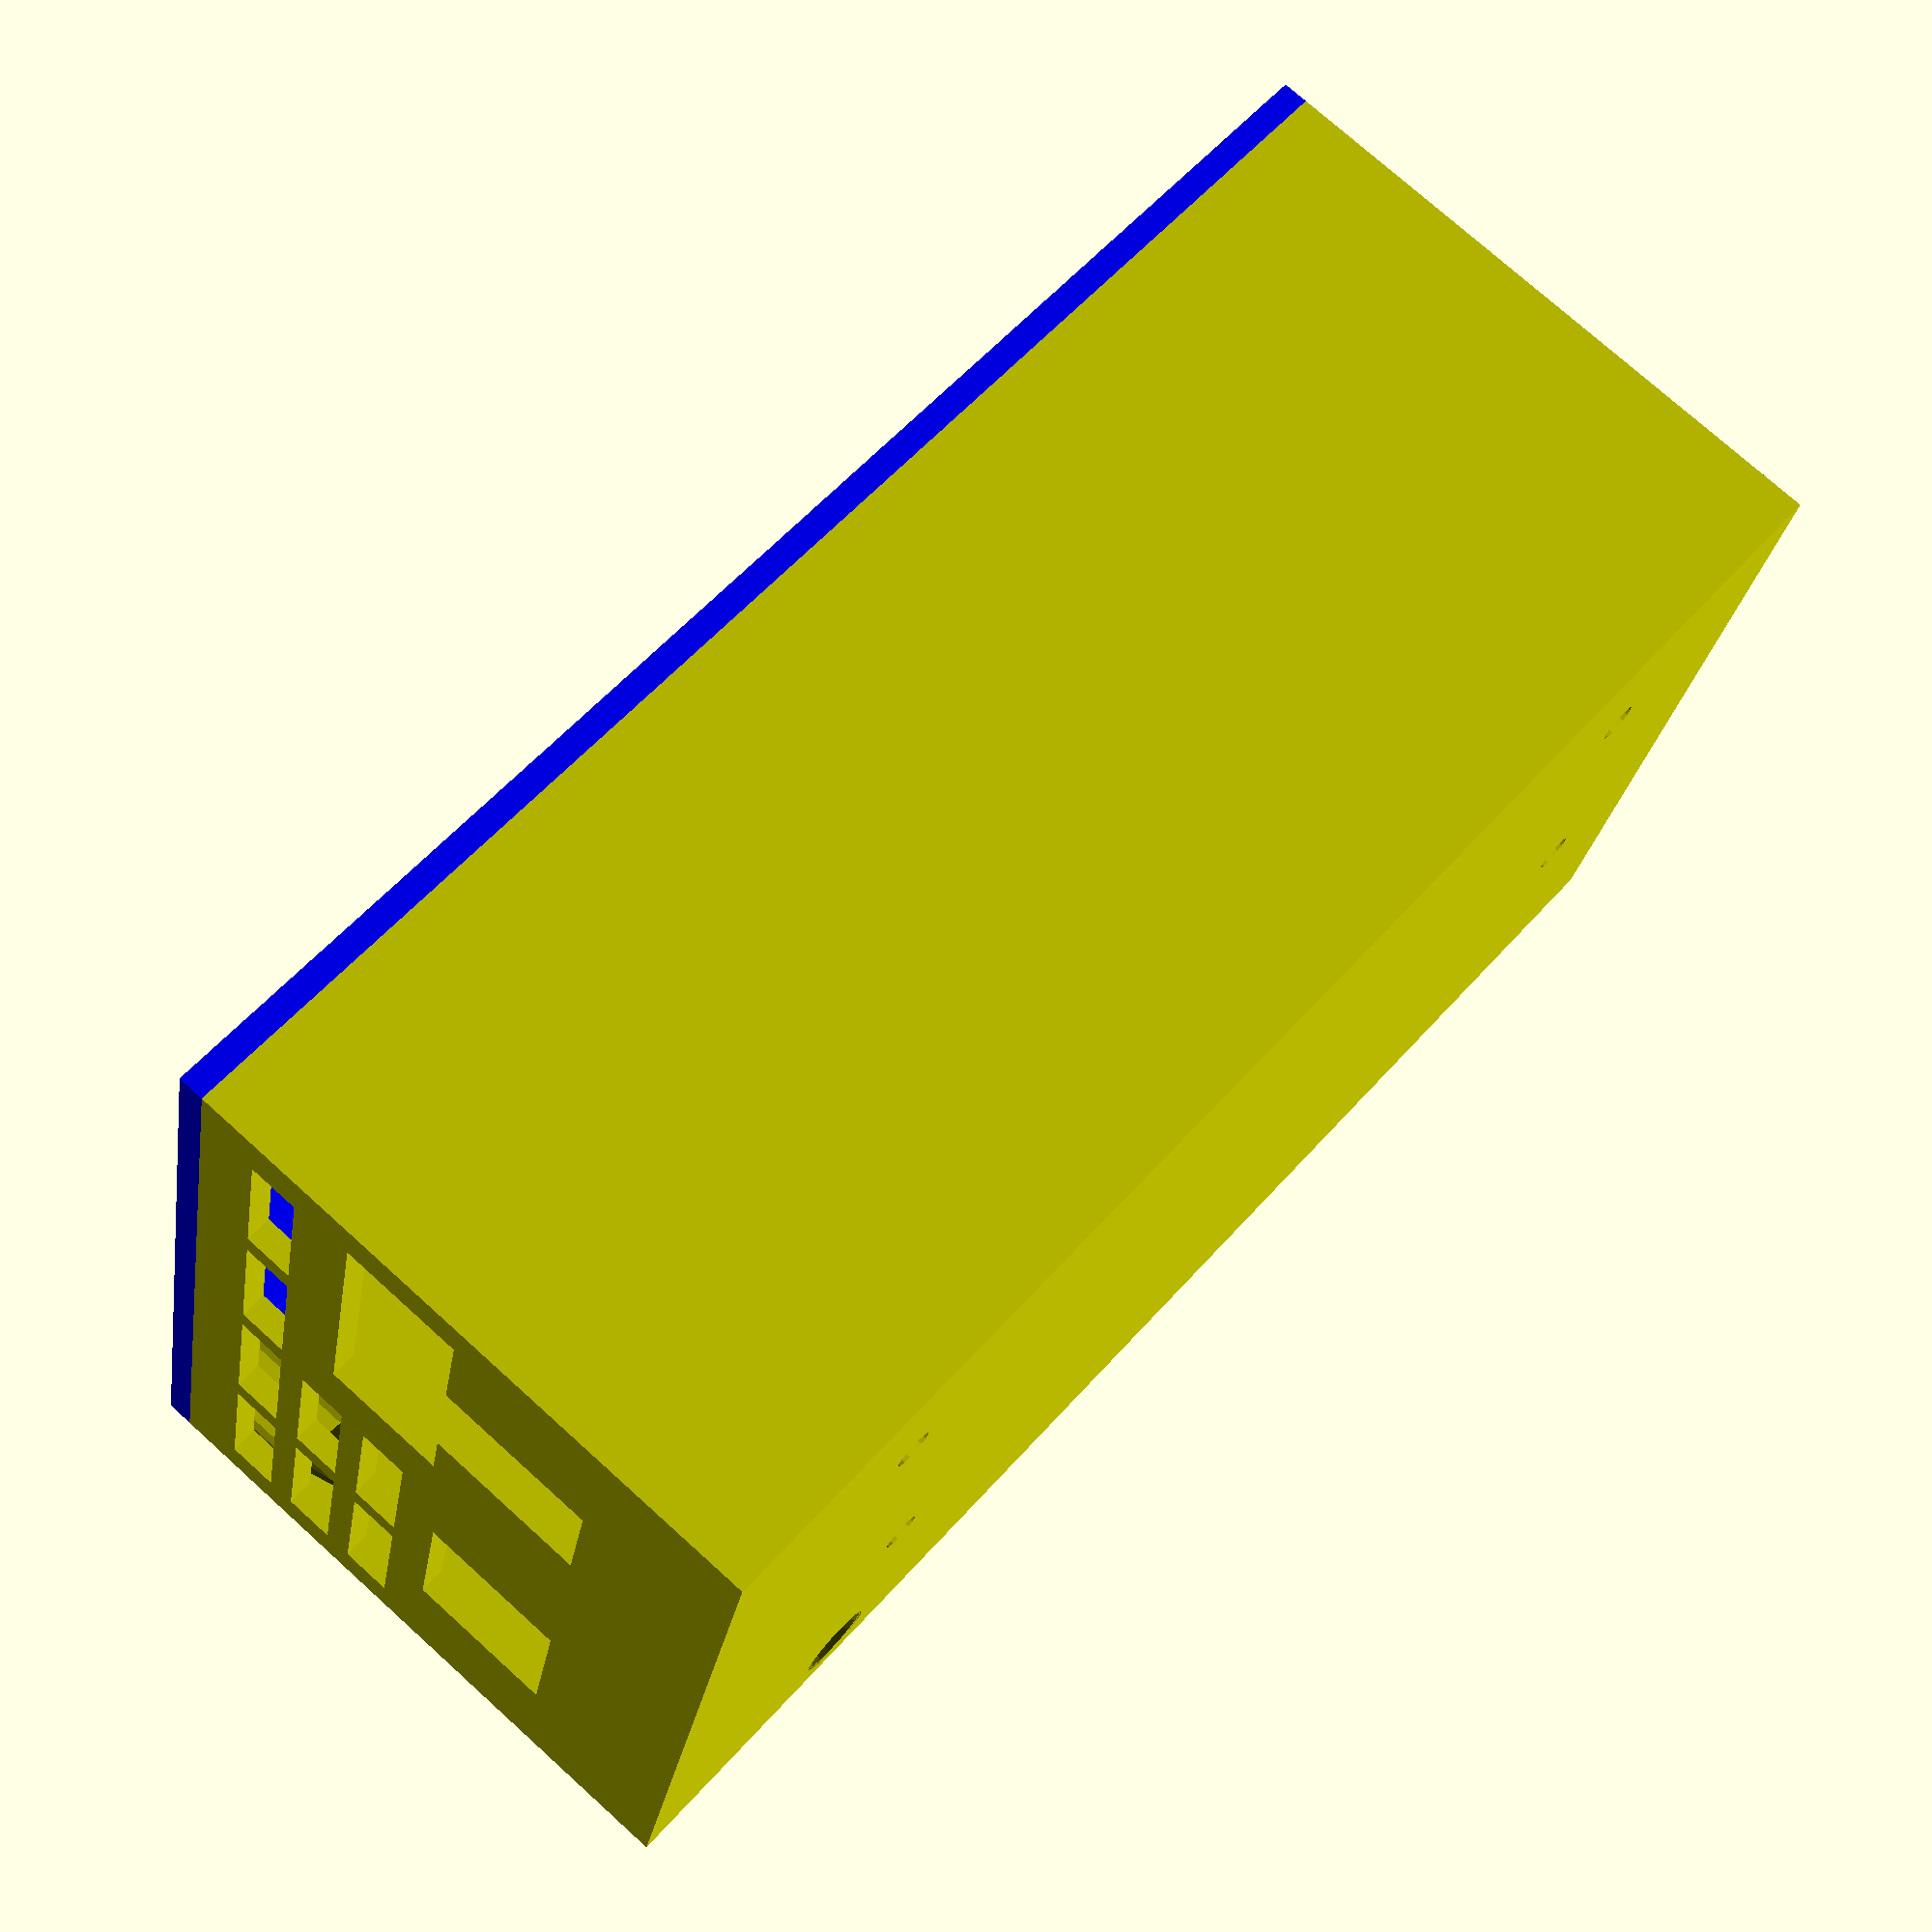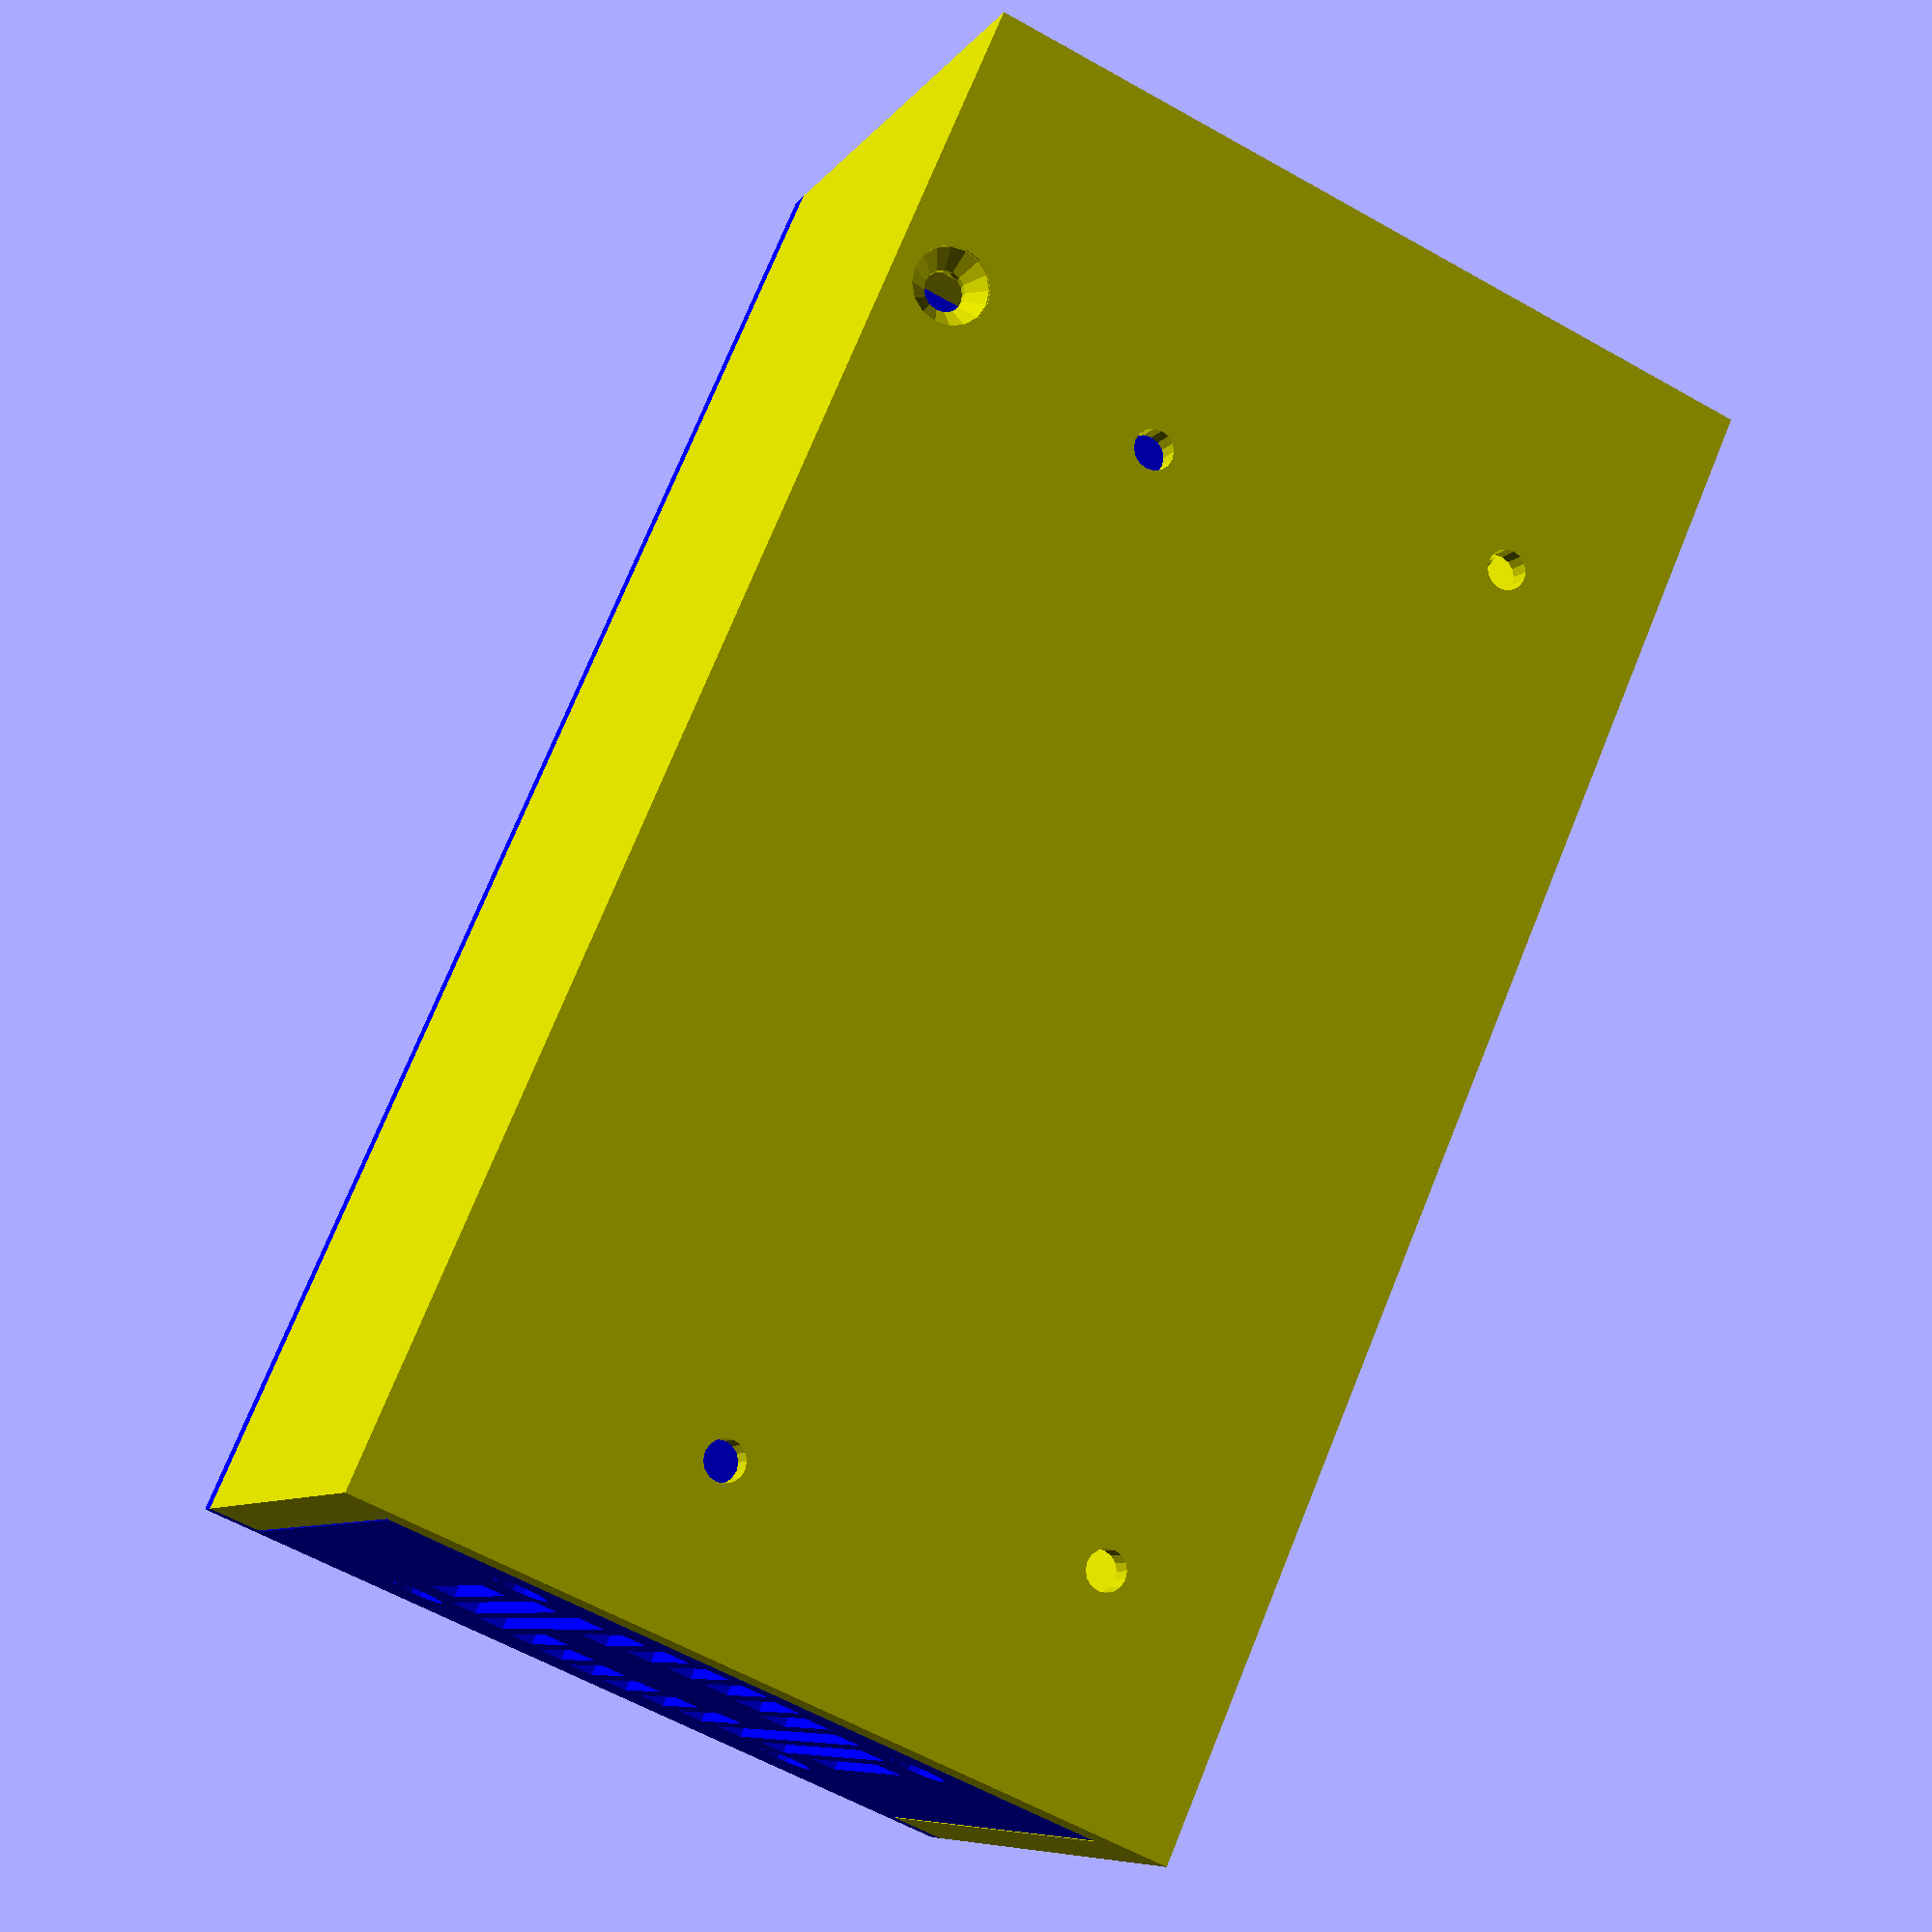
<openscad>
// Sliding Project box V1.2, now with screw holes!
// John Newman, 25th November 2011
//
// Remixed by Gyrobot to reduce the height be 10mm and increase the length by 10mm. Moved fan vents onto end plate.
//
// This Sliding lid box parameterised for RAMPS 1.4
//
// A parameterised enclosure for electronic projects, with support for PCB slots, Screw holes and blocks
// and apertures in the lid and 'top' end.
// The lid slides on, which holds your PCB(s) in.
// Apertures are added with code in the modules "HoleInLid" and "HoleInEnd". See the comments.

// качество отверстий
$fn=16;
// Outside dimensions of the box, and other structural dimensions
OutL = 120;// Length in mm
OutW = 65.5;	// Width in mm
OutD = 52;// Depth in mm
WallT = 2.1;// Wall thickness (mm)

// расстояние между коробкой и крышкой для печати, а также увеличение диаметра отверстий.
Allow = 0.2;		// Allowance for fit of the lid. A gap around it, and elsewhere.

//color([1,0,0,1])cube([OutL,OutW,OutD],true);
// Screw fasteners are positioned by defining their centre , below the top external surface
// They will be positioned on either side at that height. You have to make sure they are not in a PCB slot!
Screws1 = WallT;//48 ;	// Position of top screws
Screws2 = WallT;//6.5;	// Second set of screws
// Optionally specify the screw hole diameter, to have the holes 'printed'. Otherwise drill them...
ScrewH = 2.0;	// Screw hole diameter, in base
ScrewL = 3+Allow;	// Screw hole diameter, in lid
// Plastic blocks to screw into
ScrewD = 10;	// Depth of screw block (which the screw goes into)
ScrewW = 6+Allow;	// Width of Screw block, and of countersink in lid

// More obscure parameters
//BRad = 4;		// Radius of curvature, box edges (mm)
// For wide boxes (>50/60mm) you may want to use this, or make WallT larger for rigidity.
//Ridge = 0;		// Depth of reinforcing ridge at end of base. 0 to suppress, is WallT multiplier. (not mm!) e.g 1.5

// размеры подпорки под крышку (в мм)
Sdepth = 1.0;	// Depth of support ribs for Lid and PCB (mm)
Swidth = 1.5;
// размеры треугольного профиля (в мм)
RHeight = WallT;//3.0;	// Top ridge height
RWidth = WallT;//2.0;	// Top ridge width (out over the box)

// http://blog.arduino.cc/2011/01/05/nice-drawings-of-the-arduino-uno-and-mega-2560/
// or sibrap/specs/arduino_mega_drawing.svg
// sizes in mils (0.001")
k=25.4/1000;
Arduino1 = [550,100]*k;
Arduino2 = [3800,100]*k;
Arduino3 = [600,2000]*k;
Arduino4 = [3550,2000]*k;

echo(Arduino1);
echo(Arduino2);
echo(Arduino3);
echo(Arduino4);
// *******************************  View / render options ********************************

// КОМПИЛИРОВАТЬ ТУТ
part1(); // коробка
part2(); // крышка

// ------box part 1------
module part1() {
a=25;
b=9;

color([0.8,0.8,0])
difference() {
pbox();
translate([-OutL/2+a,b,-OutD/2-1]){
cylinder(r=ScrewL/2,h=OutD);
translate([82,0,0])cylinder(r=ScrewL/2,h=OutD);
}
translate([-OutL/2+6,-OutW/2+10,-OutD/2-1]){
translate(Arduino1)cylinder(r=ScrewL/2,h=OutD);
translate(Arduino2)cylinder(r=ScrewL/2,h=OutD);
translate(Arduino3)translate([0,0,1])countersink();
translate(Arduino3)translate([0,0,WallT+1])specnut();
//translate(Arduino4)cylinder(r=ScrewL/2,h=OutD);
}
}
}
// ------end box part 1------

// FreeCad positioning
// ------box part 2------
module part2() {
// brim width
dr=3;
// brim height
dh=1;
color([0,0,1])
rotate([0,180,0]) {
difference() {
union() {
pboxlid();
translate([0,0,-OutD/2+WallT]) holes(2.3+dr,3.5+dr,dh);
}
translate([0,0,-OutD/2-1]) holes(2.3,3.5,WallT+dh+2);
}
}

module holes(r1,r2,h) {
// table
translate([40,15,0])rbox(r2,1,h);
// motors
rbox(r2,35,h);
// endstops + cooler
translate([-40,15,0])rbox(r1,14,h);
}

module rbox(r,w,h) {
translate([-w/2,0,0])cylinder(r=r,h=h);
translate([-w/2,-r,0])cube([w,2*r,h]);
translate([w/2,0,0])cylinder(r=r,h=h);
}
}
// ------end box part 2------

// Print Box on on it's own
//translate([0,0,OutL/2-WallT]) rotate([0,-90,90]) pbox() ;  	// Rotate and position for printing


// Print Lid on it's own
//translate([0,0,OutD/2]) pboxlid() ;					// Rotate and position for printing


// Print both together (if they fit!)
//translate([0,-OutW/2-5,OutD/2]) pboxlid() ;
//translate([0,OutD/2+5,OutL/2-WallT]) rotate([0,-90,90]) pbox() ;

module specnut() {
difference() {
cylinder(10,r=(6.6+Allow)/2,$fn=6);
translate([0,0,-0.1])cylinder(10.2,r=ScrewL/2);
}
}

// ***************  Your modules to add apertures to  ***************************

// These two modules are where you can put function calls to create holes
// You should use the functions shown in comments, where the
// parameters are in measured from the top left (outside dimension) when looking at the surface (ext).
// Do a test, you'll see how it goes.
// X is across, Y is down, W is x width, D is y depth.

// вентилятор в крышке
module HoleInLid() {
//	lidround(x,y,w);		// for round holes, X & Y give the centre
//	lidrect(x,y,w,d);		// for rectangular holes, X & Y give the top left corner
	// Fan Mount holes
	lidround(OutW-10,OutL-8,4+Allow);
	lidround(OutW-42.5,OutL-8,4+Allow);
	lidround(OutW-10,OutL-40.5,4+Allow);
	lidround(OutW-42.5,OutL-40.5,4+Allow);

	// Air vent slots
	lidrect(OutW-34.5,OutL-8.5,16,2);
	lidrect(OutW-39,OutL-11.5,25,2);
	lidrect(OutW-41.5,OutL-14.5,30,2);

	lidrect(OutW-43,OutL-17.5,11,2);
	lidrect(OutW-21,OutL-17.5,11,2);

	lidrect(OutW-44.5,OutL-20.5,10,2);
	lidrect(OutW-18.5,OutL-20.5,10,2);

	lidrect(OutW-45.5,OutL-23.5,10,2);
	lidrect(OutW-17.5,OutL-23.5,10,2);

	lidrect(OutW-45.5,OutL-26.5,10,2);
	lidrect(OutW-17.5,OutL-26.5,10,2);

	lidrect(OutW-44.5,OutL-29.5,10,2);
	lidrect(OutW-18.5,OutL-29.5,10,2);

	lidrect(OutW-21,OutL-32.5,11,2);
	lidrect(OutW-43,OutL-32.5,11,2);

	lidrect(OutW-41.5,OutL-35.5,30,2);
	lidrect(OutW-39,OutL-38.5,25,2);
	lidrect(OutW-34.5,OutL-41.5,16,2);
}


// разъемы в коробке
module HoleInEnd() {
//	endround(x,y,w);		// for round holes, X & Y give the centre
//	endrect(x,y,w,d);		// for rectangular holes, X & Y give the top left corner
	translate([0,0,6]) {
	endrect(43,31,10,14) ;		// DC socket
	endrect(11,33,14,12);		// USB connector
	endrect(38,22,24,10);		// Power connector
//	endrect(43,19,2.5,4) ;		// 'teeth'
//	endrect(54.5,19,2.5,4) ;
	}

	// Vent slots
	endrect(3.5,7,12.9,4);
	endrect(18.5,7,12.9,4);
	endrect(33.5,7,12.9,4);
	endrect(48.5,7,12.9,4);

	endrect(3.5,13.2,12.9,4);
	endrect(18.5,13.2,12.9,4);
//	endrect(33.5,13.2,12.9,4);
//	endrect(48.5,13.2,12.9,4);

	endrect(3.5,19.4,12.9,4);
	endrect(18.5,19.4,12.9,4);
//	endrect(33.5,19.4,12.9,4);
//	endrect(48.5,19.4,12.9,4);
}


// **************** Main Box and Lid modules  *************************

// коробка
module pbox() {
	//blen = OutL-WallT*2 ;		// Len of box w/o endplate
	//rheight = WallT * Ridge ;	// Ridge height, if any
	//slen = OutW-WallT*2+0.2  ;	// Lib support at end length
	union () {
		difference() {
			translate([0,0,-WallT/2])cube([OutL,OutW,OutD-WallT],true);
			translate([WallT,0,WallT]) cube([OutL,OutW-(WallT*2),OutD],true);
			HoleInEnd();
		}
		// Add a ridge around the top to hold the lid on
		topridge(OutL/2-RHeight/2);
		// Add support to hold the lid up at the sides
		topridge(OutL/2-3*RHeight/2-Allow);
		//supportcap(OutL/2-RHeight-Sdepth/2);
		// Optional reinforcing ridge
		/*if (Ridge != 0) {
			translate([OutL/2-WallT,-OutW/2+BRad,-OutD/2+WallT+rheight-0.1]) rotate([0,180,0]) halfslab(rheight*2,OutW-BRad*2,rheight) ;
		}*/
translate([-OutL/2+WallT+ScrewW/2,OutW/2-WallT/2-ScrewW/2,OutD/2-Screws1])
rotate([0,180,0])
sblock(ScrewW,ScrewH,ScrewD);
translate([-OutL/2+WallT+ScrewW/2,-(OutW/2-WallT/2-ScrewW/2),OutD/2-Screws1])
rotate([0,180,180])
sblock(ScrewW,ScrewH,ScrewD);

translate([OutL/2-WallT-ScrewW/2,OutW/2-WallT/2-ScrewW/2,OutD/2-Screws2])
rotate([0,180,0])
sblock(ScrewW,ScrewH,ScrewD);
translate([OutL/2-WallT-ScrewW/2,-(OutW/2-WallT/2-ScrewW/2),OutD/2-Screws2])
rotate([0,180,180])
sblock(ScrewW,ScrewH,ScrewD);
	}
}

// крышка
module pboxlid() {
	// верх
	difference() {
		translate([-OutL/2,-OutW/2,-OutD/2]) cube([OutL,OutW,WallT]);

			// Screw countersinks as req
translate([0,0,-WallT]) mirror([0,0,1]){
translate([-OutL/2+WallT+ScrewW/2,OutW/2-WallT/2-ScrewW/2,OutD/2-Screws1])
rotate([0,180,0])
countersink();
translate([-OutL/2+WallT+ScrewW/2,-(OutW/2-WallT/2-ScrewW/2),OutD/2-Screws1])
rotate([0,180,180])
countersink();
translate([OutL/2-WallT-ScrewW/2,OutW/2-WallT/2-ScrewW/2,OutD/2-Screws2])
rotate([0,180,0])
countersink();
translate([OutL/2-WallT-ScrewW/2,-(OutW/2-WallT/2-ScrewW/2),OutD/2-Screws2])
rotate([0,180,180])
countersink();
}
}
// бок с вентилятором
	difference() {
		union() {
			translate([-OutL/2+WallT/2,0,-RWidth/2-Allow/2]) cube([WallT,OutW-2*(WallT+RWidth+Allow),OutD-2*WallT-RWidth-Allow],true);	
			topridge2(-OutL/2-RHeight/2);
		}
		translate ([-60,-24,6])
		rotate ([90,0,90])
		HoleInLid();
	}
}

// ****************** Worker modules  ************************
// отверстия под шурупы в крышке
module countersink() {
	difference() {
		union() {
			cylinder(WallT,ScrewW/2,1);
			translate([0,0,-(WallT-0.1)]) cylinder(WallT,ScrewW/2,ScrewW/2);
			cylinder(WallT*2,ScrewL/2,ScrewL/2);
		}
	}
}

// Platform bevelled on three sides
// Parameters are height, width at base, width at top and length
/*module platform(h,wb,wt,l) {
	difference() {
		polyhedron (points=[[0,-(wb/2),0],[l,-(wb/2),0],[l,(wb/2),0],[0,(wb/2),0], [0,-(wt/2),h],[l,-(wt/2),h],[l,(wt/2),h],[0,(wt/2),h] ], 
			triangles=[[0,1,5],[0,5,4],[1,2,6],[1,6,5],[2,3,7],[2,7,6],[0,4,7],[0,7,3],[4,5,6],[4,6,7],[3,2,1],[3,1,0],]) ;
		translate([l/2-(RWidth+Allow),0,h/2-WallT]) cube([l,wt-1,h],true) ;
		translate([l-RWidth,-(OutW/2+4),RHeight]) rotate([0,90,0]) halfslab(RHeight,OutW+8,RWidth) ;
//		HoleInLid() ;			// Call user code for aperature
	}
}*/

// опора для шурупов
module sblock(outs,ins,len) { 
	cone = 20 ;
	outr = outs/2 - 0.5;
	inr = ins/2 ;
	outL = outr * 0.87;
	outS = outr/2 ;
	inL = inr * 0.87 ;
	inS = inr /2 ;
	difference() {
		union() {
			cylinder(len,outs/2,outs/2) ;
			translate([0,0,len-((sin(cone)*outs/2))]) rotate([-cone,0,0],[0,0,len]) cylinder((outs/2)/tan(cone),outs/2,0) ;
		}
		if (ins !=0) {
			// translate([0,0,-2]) cylinder(len+2,ins/2,ins/2) ;
			translate([0,0,-0.1]) linear_extrude(10,true,10,0) 
				polygon(points=[[0,outr],[outL,outS],[outL,-outS],[0,-outr],[-outL,-outS],[-outL,outS],[-inS,inL],
					[inS,inL],[inr,0],[inS,-inL],[-inS,-inL],[-inr,0]], 
					paths=[[0,7,1,8,2,9,3,10,4,11,5,6]],convexity=6) ;
		}
	}
}


// size is a vector [w, h, d]
/*module roundedBox(width, height, depth, radius) {
	size=[width, height, depth];
	cube(size - [2*radius,0,0], true);
	cube(size - [0,2*radius,0], true);
	for (x = [radius-size[0]/2, -radius+size[0]/2],
		y = [radius-size[1]/2, -radius+size[1]/2]) {
		translate([x,y,0]) cylinder(r=radius, h=size[2], center=true);
	}
}*/

// треугольные выступы на крышке
module topridge2(top) {
translate([top,0,0]) {
translate([RHeight,-(OutW/2-RWidth/2-Allow-WallT),-WallT/2-Allow/2])
rotate([-90,0,-90])
halfslab(RWidth, OutD-(WallT*3)-Allow, RHeight);

translate([RHeight,OutW/2-RWidth/2-Allow-WallT,-WallT/2-Allow/2])
rotate([90,0,90])
halfslab(RWidth, OutD-(WallT*3)-Allow, RHeight);

translate([RHeight,0,OutD/2-RWidth/2-Allow-WallT])
rotate([0,-90,180])
halfslab(RWidth, OutW-WallT*4-Allow*2, RHeight);
}
}

// треугольные выступы на коробке для фиксации крышки
module topridge(top) {
translate([top,0,0]){

translate([0,-OutW/2+WallT+RWidth/2,0])
rotate([90,0,90])
halfslab(RWidth, OutD-(WallT*2), RHeight);

translate([0,OutW/2-WallT-RWidth/2,0])
rotate([90,180,90])
halfslab(RWidth, OutD-(WallT*2), RHeight);

translate([0,0,-OutD/2+WallT+RWidth/2])
rotate([0,180,0])
halfslab(RHeight, OutW-(WallT*2), RWidth);
}
}

// треугольный профиль w * h, d - длина
module halfslab(w,d,h) {
	translate([-w/2,-d/2,-h/2])
	polyhedron ( points = [[0, 0, h], [0, d, h], [0, d, 0], [0, 0, 0], [w, 0, h], [w, d, h]], 
		faces = [[0,3,2], [0,2,1], [3,0,4], [1,2,5], [0,5,4], [0,1,5],  [5,2,4], [4,2,3]]);
}

// подпорка под крышку
module supportcap(top) {
translate([top,0,0])rotate([0,90,0]) {
	translate([0,-(OutW/2-WallT-Swidth/2),0]) rib(OutD - WallT*2);
	translate([0,(OutW/2-WallT-Swidth/2),0]) rib(OutD - WallT*2);
	translate([OutD/2-WallT-Swidth/2,0,0]) rotate([0,0,-90]) rib(OutW - WallT*2);
}
}

// подпорка под крышку - 1 линия
module rib(len) {
	cube([len,Swidth,Sdepth],true);
}

/*module endround(x,y,w) {
	translate([-(10+OutL-WallT*4)/2,OutW/2-x,OutD/2-y]) rotate([0,90,0]) cylinder(10,w/2,w/2) ;
}*/

// решетка над разъемами
module endrect(x,y,w,d) {
	translate([-OutL/2-1,OutW/2-w-x,OutD/2-y]) rotate([0,90,0]) cube([d,w,WallT+2]) ;
}

// отверстия под болты вентилятора
module lidround(x,y,w) {
	translate([OutL-y,OutW/2-x,-1]) cylinder(WallT+2,w/2,w/2);
}

// решетка вентилятора
module lidrect(x,y,w,d) {
	translate([OutL-d-y,OutW/2-w-x,-1]) cube([d,w,WallT+2]);
}

</openscad>
<views>
elev=105.1 azim=346.6 roll=47.9 proj=p view=wireframe
elev=187.7 azim=246.5 roll=19.3 proj=p view=solid
</views>
